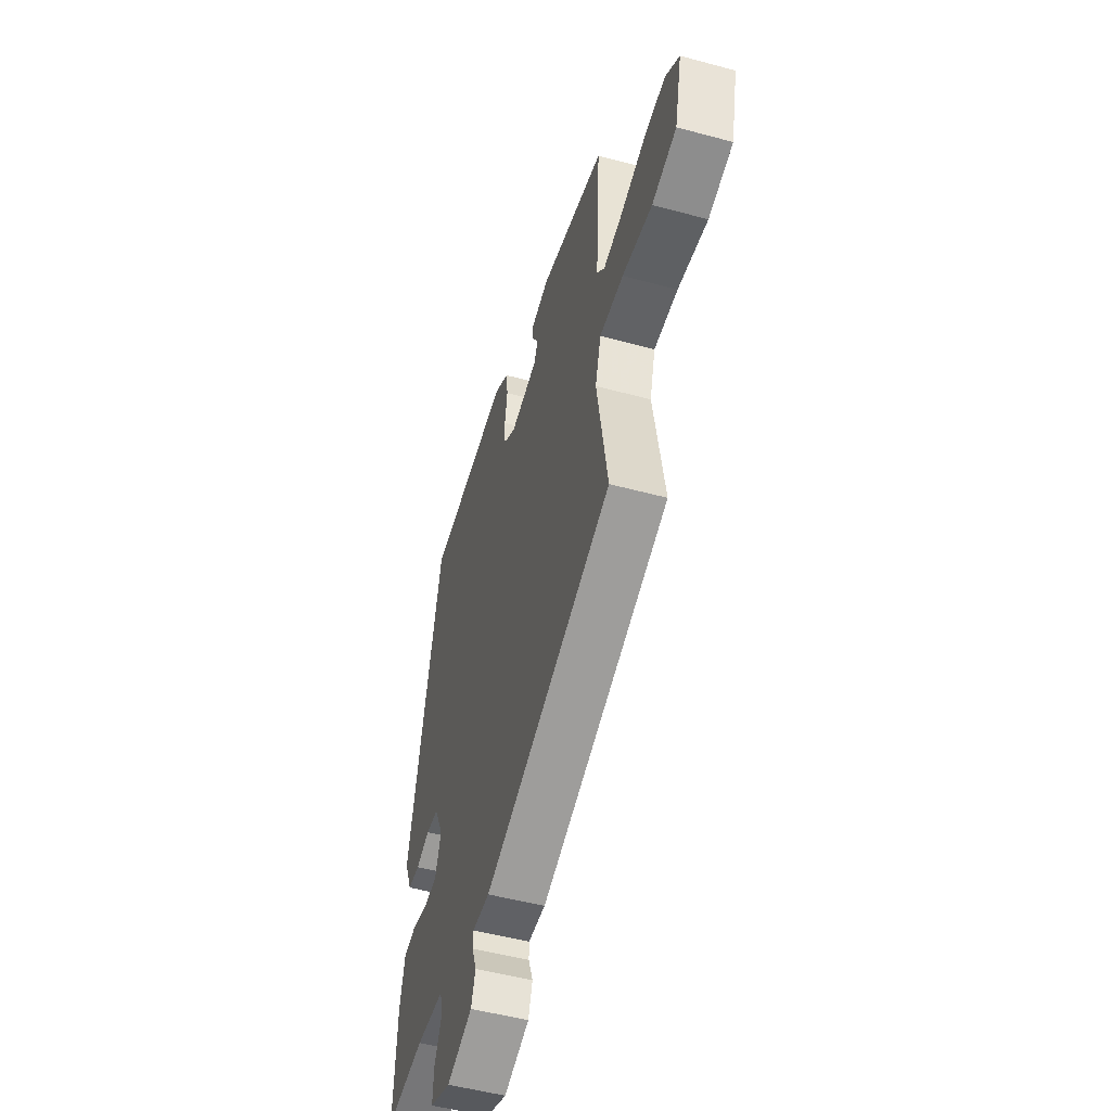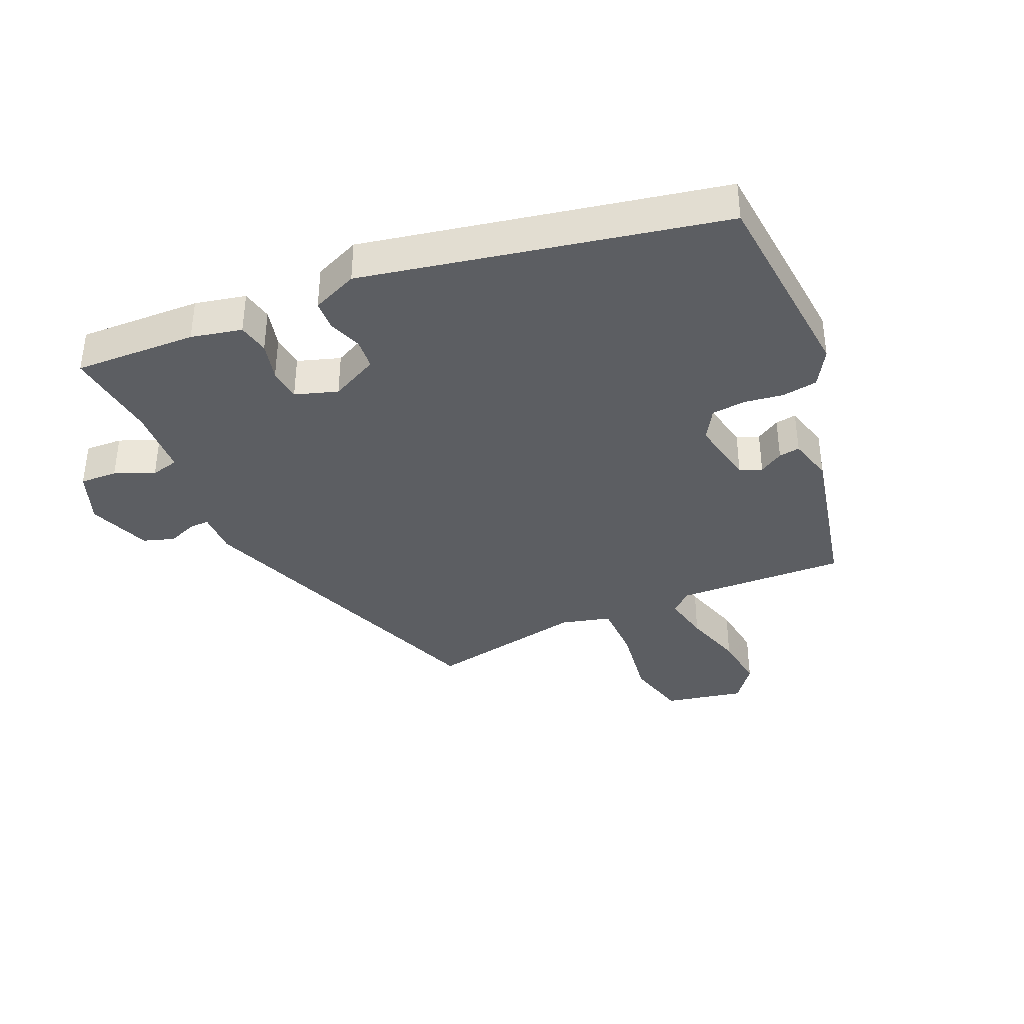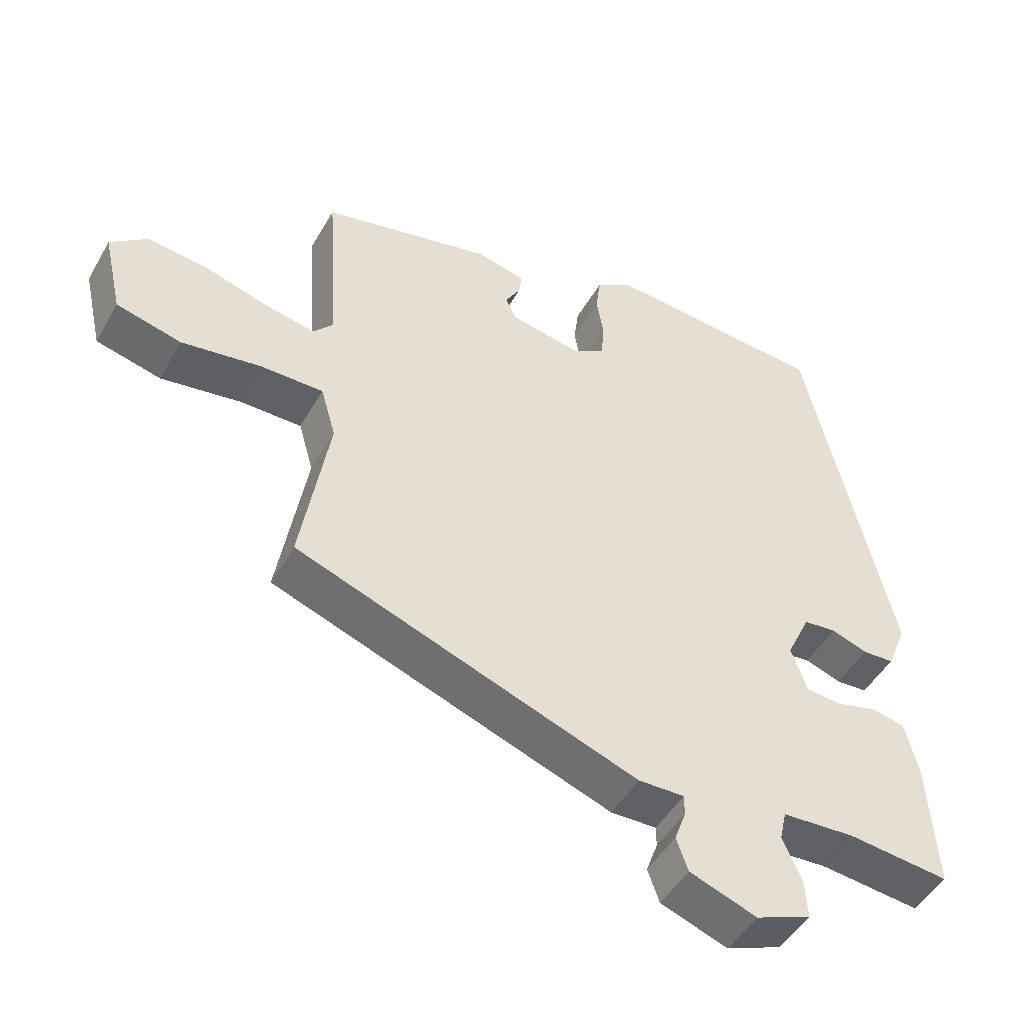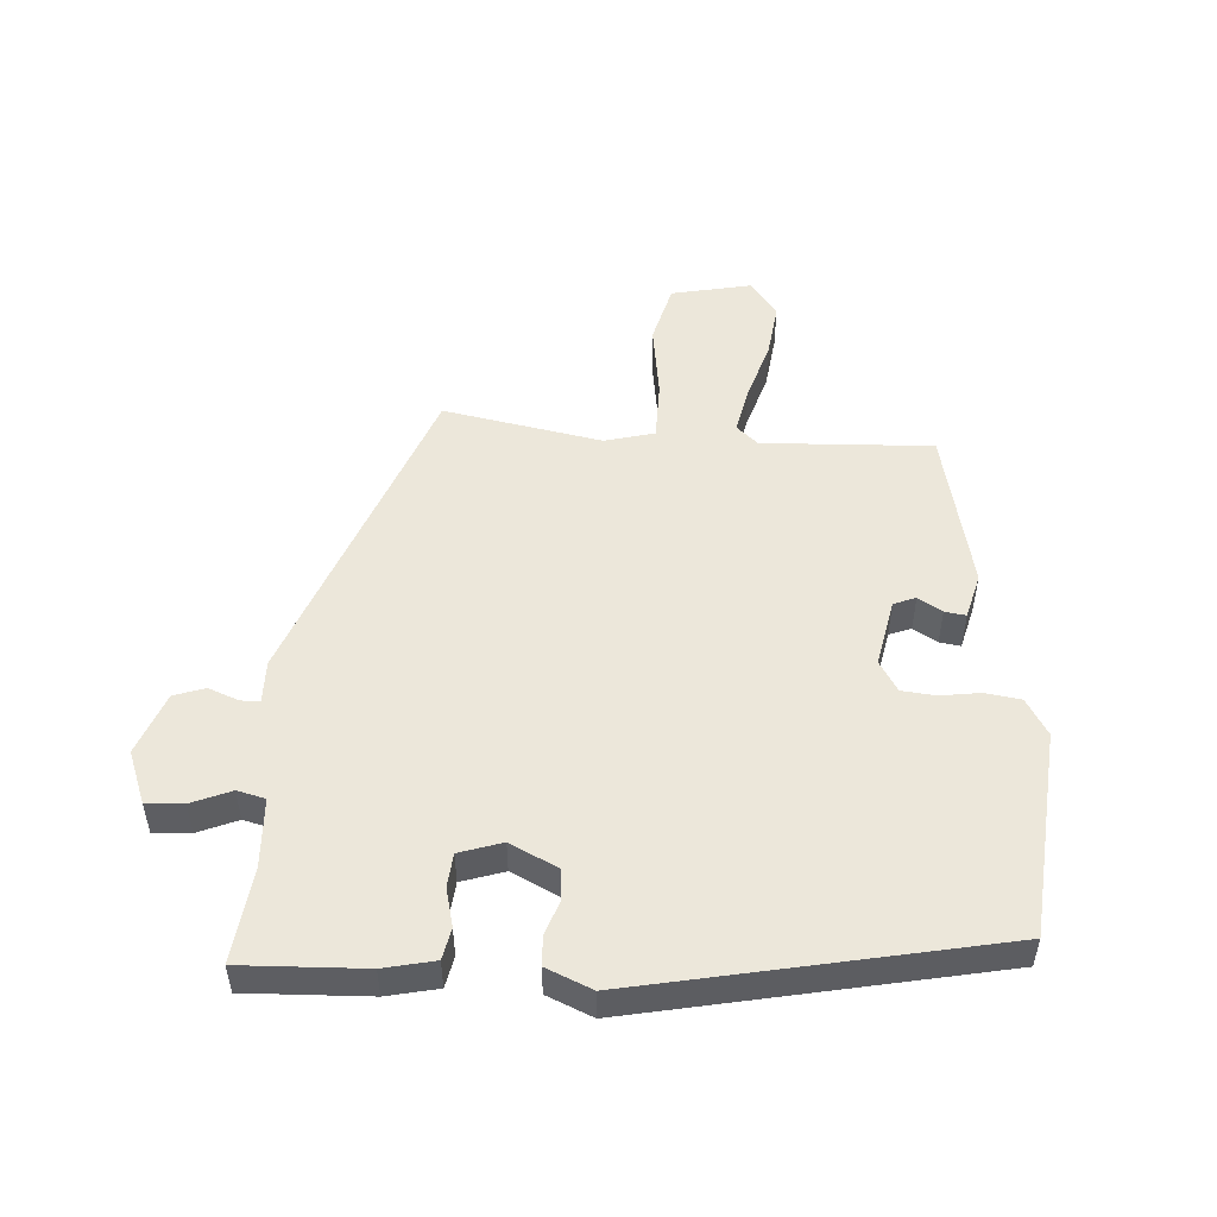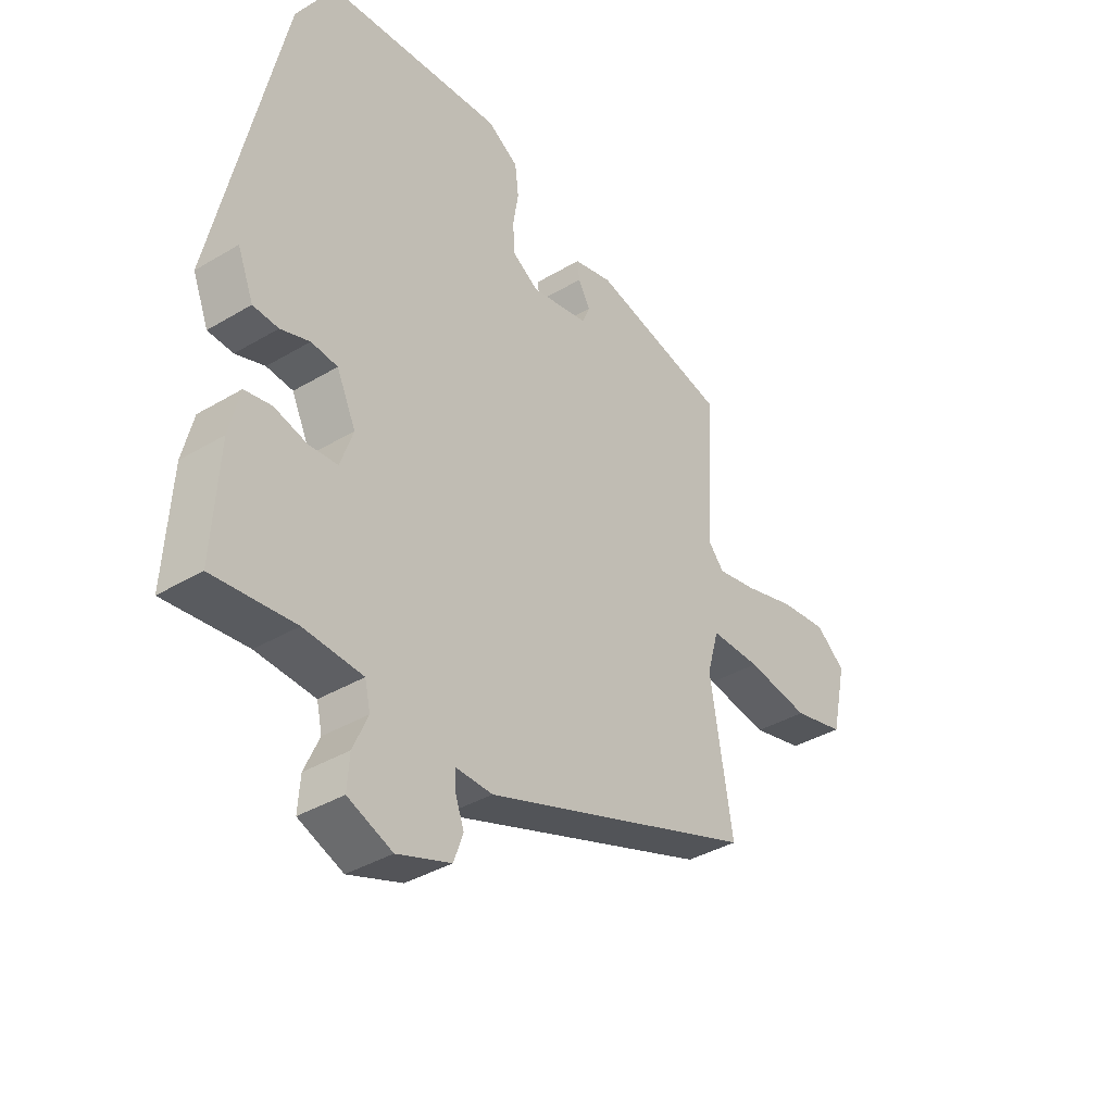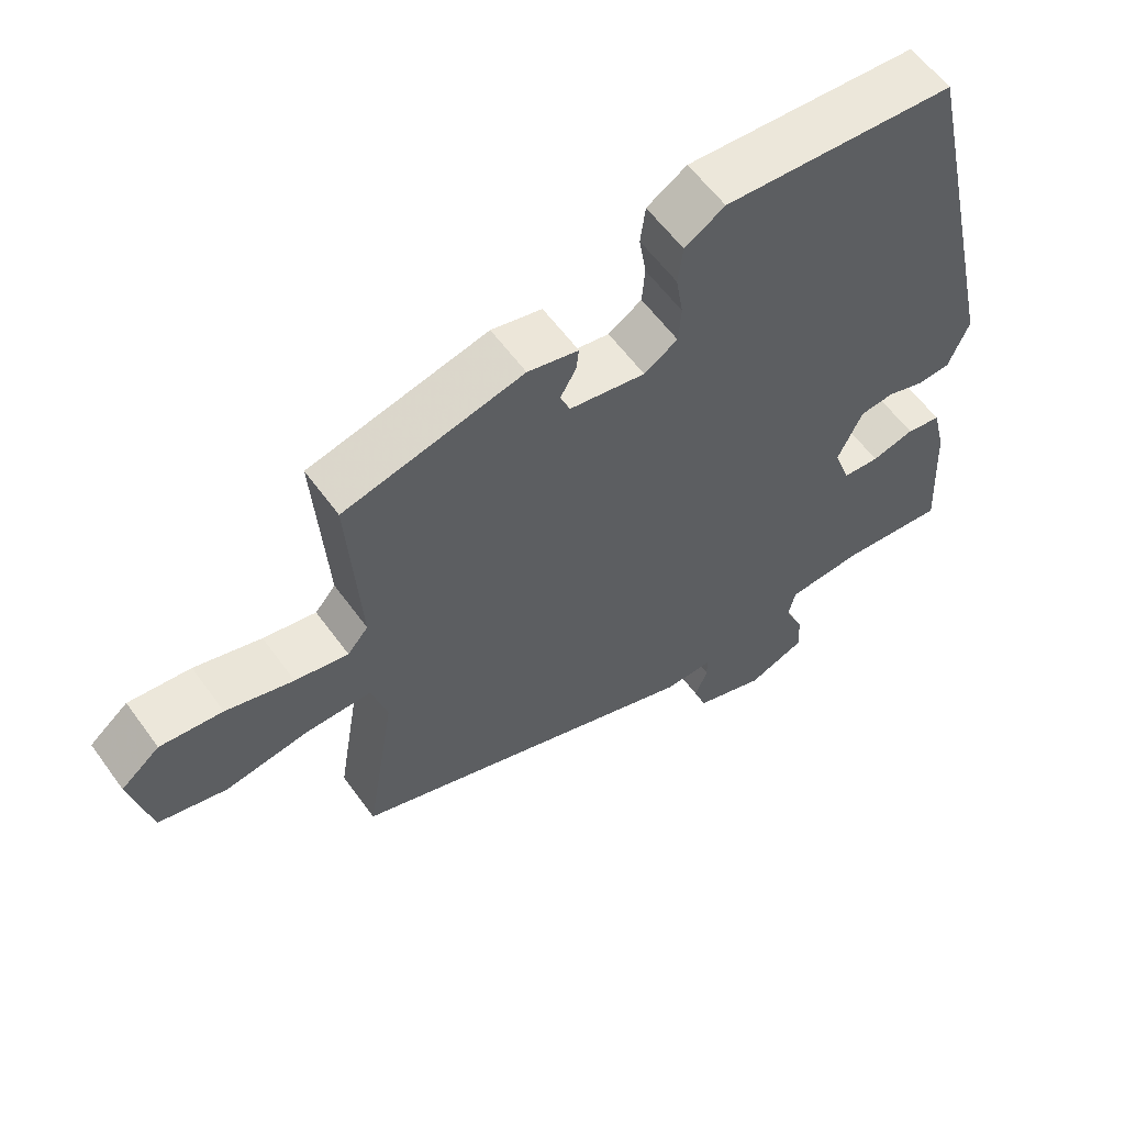
<metadata>
{"format":"obj","ext":"obj","renderer":"f3d","projection":"perspective","resolution":1024,"background":"white","views":[{"elev":-51.2,"azim":73.6,"up":"+Z"},{"elev":-37.8,"azim":-65.1,"up":"+Y"},{"elev":-48.3,"azim":151.3,"up":"+Z"},{"elev":51.1,"azim":-85.1,"up":"+Y"},{"elev":-37.6,"azim":-52.6,"up":"+Z"},{"elev":59.0,"azim":144.3,"up":"+Z"}]}
</metadata>
<code>
v 0.502 0.07 -0.352
v 0.003 0.07 -0.531
v -0.064 0.07 -0.529
v -0.064 0.07 -0.559
v -0.047 0.07 -0.606
v -0.064 0.07 -0.654
v -0.162 0.07 -0.689
v -0.243 0.07 -0.656
v -0.239 0.07 -0.598
v -0.212 0.07 -0.537
v -0.222 0.07 -0.493
v -0.329 0.07 -0.486
v -0.477 0.07 -0.501
v -0.466 0.07 -0.31
v -0.447 0.07 -0.231
v -0.398 0.07 -0.222
v -0.338 0.07 -0.238
v -0.286 0.07 -0.234
v -0.263 0.07 -0.168
v -0.298 0.07 -0.093
v -0.346 0.07 -0.088
v -0.399 0.07 -0.106
v -0.445 0.07 -0.103
v -0.474 0.07 -0.031
v -0.35 0.07 0.525
v -0.027 0.07 0.547
v 0.029 0.07 0.512
v 0.036 0.07 0.457
v 0.026 0.07 0.395
v 0.03 0.07 0.342
v 0.077 0.07 0.312
v 0.183 0.07 0.331
v 0.197 0.07 0.365
v 0.175 0.07 0.403
v 0.171 0.07 0.436
v 0.242 0.07 0.453
v 0.493 0.07 0.392
v 0.476 0.07 0.127
v 0.505 0.07 0.093
v 0.579 0.07 0.107
v 0.673 0.07 0.134
v 0.76 0.07 0.143
v 0.814 0.07 0.099
v 0.786 0.07 -0.024
v 0.691 0.07 -0.047
v 0.575 0.07 -0.028
v 0.483 0.07 -0.027
v 0.461 0.07 -0.104
v 0.502 0 -0.352
v 0.003 0 -0.531
v -0.064 0 -0.529
v -0.064 0 -0.559
v -0.047 0 -0.606
v -0.064 0 -0.654
v -0.162 0 -0.689
v -0.243 0 -0.656
v -0.239 0 -0.598
v -0.212 0 -0.537
v -0.222 0 -0.493
v -0.329 0 -0.486
v -0.477 0 -0.501
v -0.466 0 -0.31
v -0.447 0 -0.231
v -0.398 0 -0.222
v -0.338 0 -0.238
v -0.286 0 -0.234
v -0.263 0 -0.168
v -0.298 0 -0.093
v -0.346 0 -0.088
v -0.399 0 -0.106
v -0.445 0 -0.103
v -0.474 0 -0.031
v -0.35 0 0.525
v -0.027 0 0.547
v 0.029 0 0.512
v 0.036 0 0.457
v 0.026 0 0.395
v 0.03 0 0.342
v 0.077 0 0.312
v 0.183 0 0.331
v 0.197 0 0.365
v 0.175 0 0.403
v 0.171 0 0.436
v 0.242 0 0.453
v 0.493 0 0.392
v 0.476 0 0.127
v 0.505 0 0.093
v 0.579 0 0.107
v 0.673 0 0.134
v 0.76 0 0.143
v 0.814 0 0.099
v 0.786 0 -0.024
v 0.691 0 -0.047
v 0.575 0 -0.028
v 0.483 0 -0.027
v 0.461 0 -0.104
f 44 45 46
f 43 44 46
f 42 43 46
f 41 42 46
f 40 41 46
f 39 40 46 47
f 38 39 47 48
f 36 37 38
f 35 36 38
f 34 35 38
f 33 34 38
f 32 33 38 48
f 27 28 29
f 26 27 29
f 25 26 29
f 24 25 29
f 23 24 29
f 22 23 29
f 21 22 29
f 20 21 29 30
f 19 20 30 31
f 15 16 17
f 14 15 17
f 13 14 17
f 12 13 17
f 11 12 17 18
f 8 9 10
f 7 8 10
f 6 7 10
f 5 6 10
f 4 5 10
f 3 4 10 11
f 31 32 48
f 19 31 48
f 18 19 48
f 11 18 48
f 3 11 48
f 2 3 48
f 1 2 48
f 94 93 92
f 94 92 91
f 94 91 90
f 94 90 89
f 94 89 88
f 95 94 88 87
f 96 95 87 86
f 86 85 84
f 86 84 83
f 86 83 82
f 86 82 81
f 96 86 81 80
f 77 76 75
f 77 75 74
f 77 74 73
f 77 73 72
f 77 72 71
f 77 71 70
f 77 70 69
f 78 77 69 68
f 79 78 68 67
f 65 64 63
f 65 63 62
f 65 62 61
f 65 61 60
f 66 65 60 59
f 58 57 56
f 58 56 55
f 58 55 54
f 58 54 53
f 58 53 52
f 59 58 52 51
f 96 80 79
f 96 79 67
f 96 67 66
f 96 66 59
f 96 59 51
f 96 51 50
f 96 50 49
f 1 49 50 2
f 2 50 51 3
f 3 51 52 4
f 4 52 53 5
f 5 53 54 6
f 6 54 55 7
f 7 55 56 8
f 8 56 57 9
f 9 57 58 10
f 10 58 59 11
f 11 59 60 12
f 12 60 61 13
f 13 61 62 14
f 14 62 63 15
f 15 63 64 16
f 16 64 65 17
f 17 65 66 18
f 18 66 67 19
f 19 67 68 20
f 20 68 69 21
f 21 69 70 22
f 22 70 71 23
f 23 71 72 24
f 24 72 73 25
f 25 73 74 26
f 26 74 75 27
f 27 75 76 28
f 28 76 77 29
f 29 77 78 30
f 30 78 79 31
f 31 79 80 32
f 32 80 81 33
f 33 81 82 34
f 34 82 83 35
f 35 83 84 36
f 36 84 85 37
f 37 85 86 38
f 38 86 87 39
f 39 87 88 40
f 40 88 89 41
f 41 89 90 42
f 42 90 91 43
f 43 91 92 44
f 44 92 93 45
f 45 93 94 46
f 46 94 95 47
f 47 95 96 48
f 48 96 49 1

</code>
